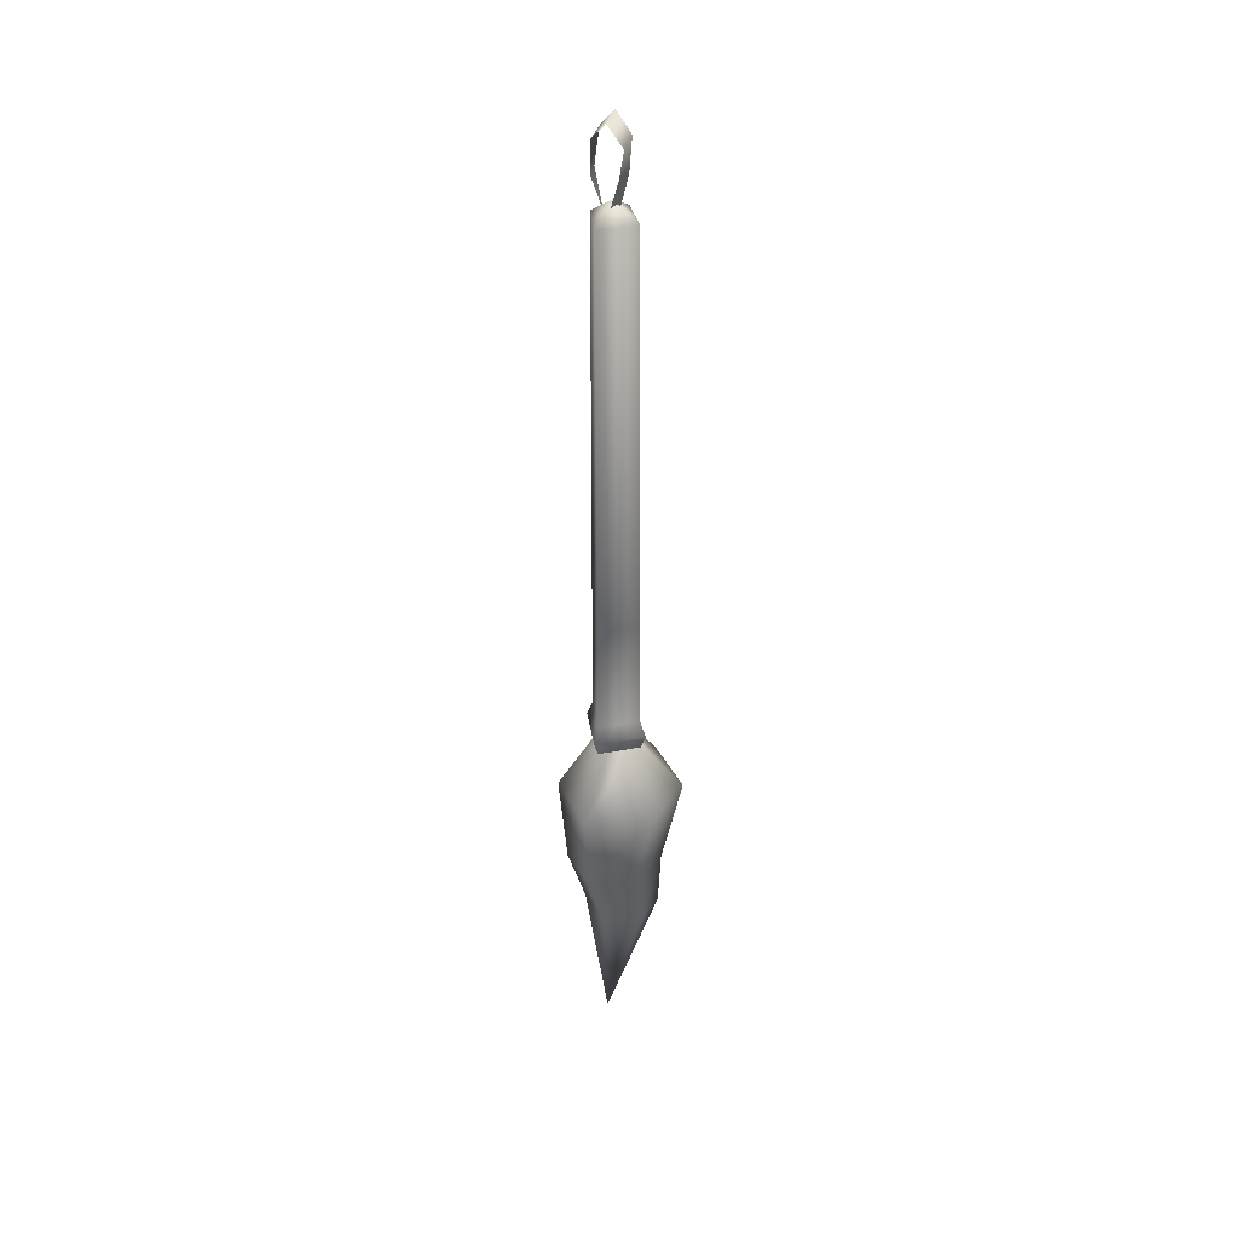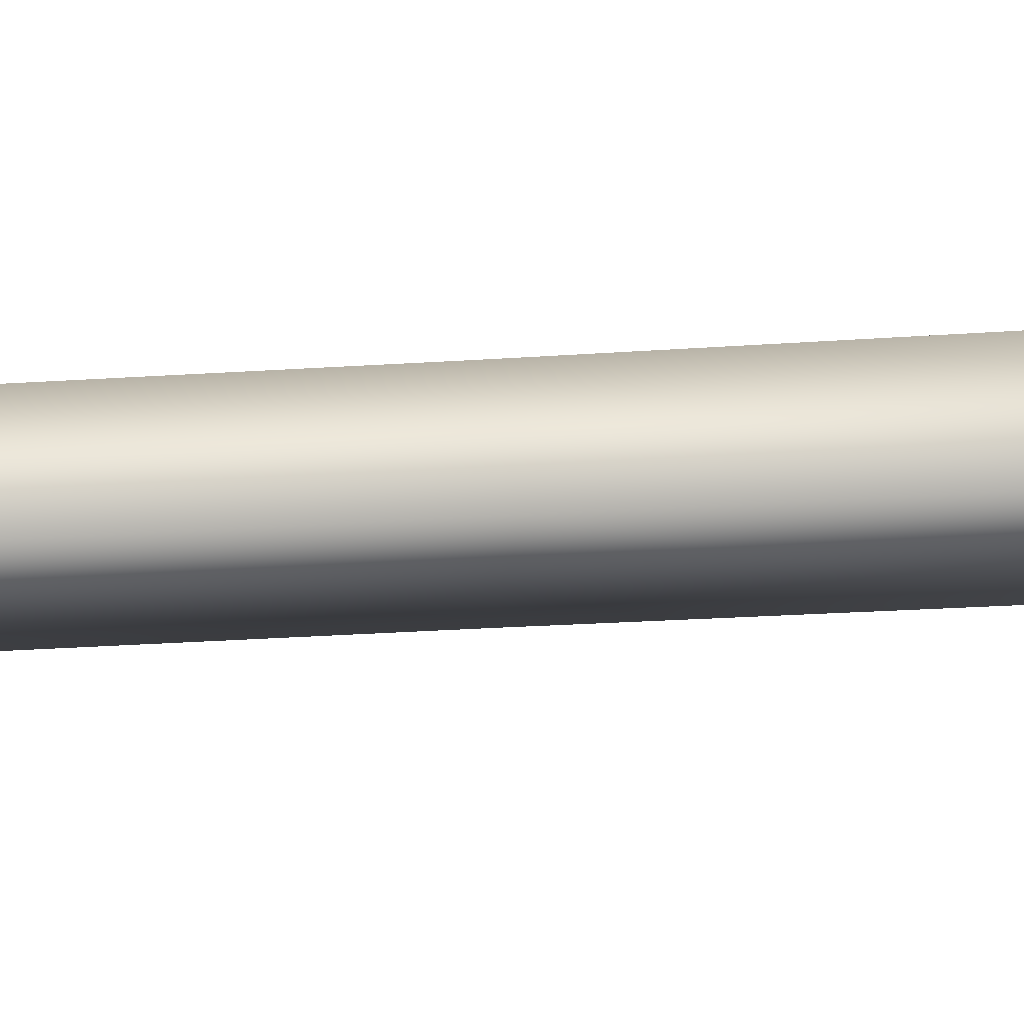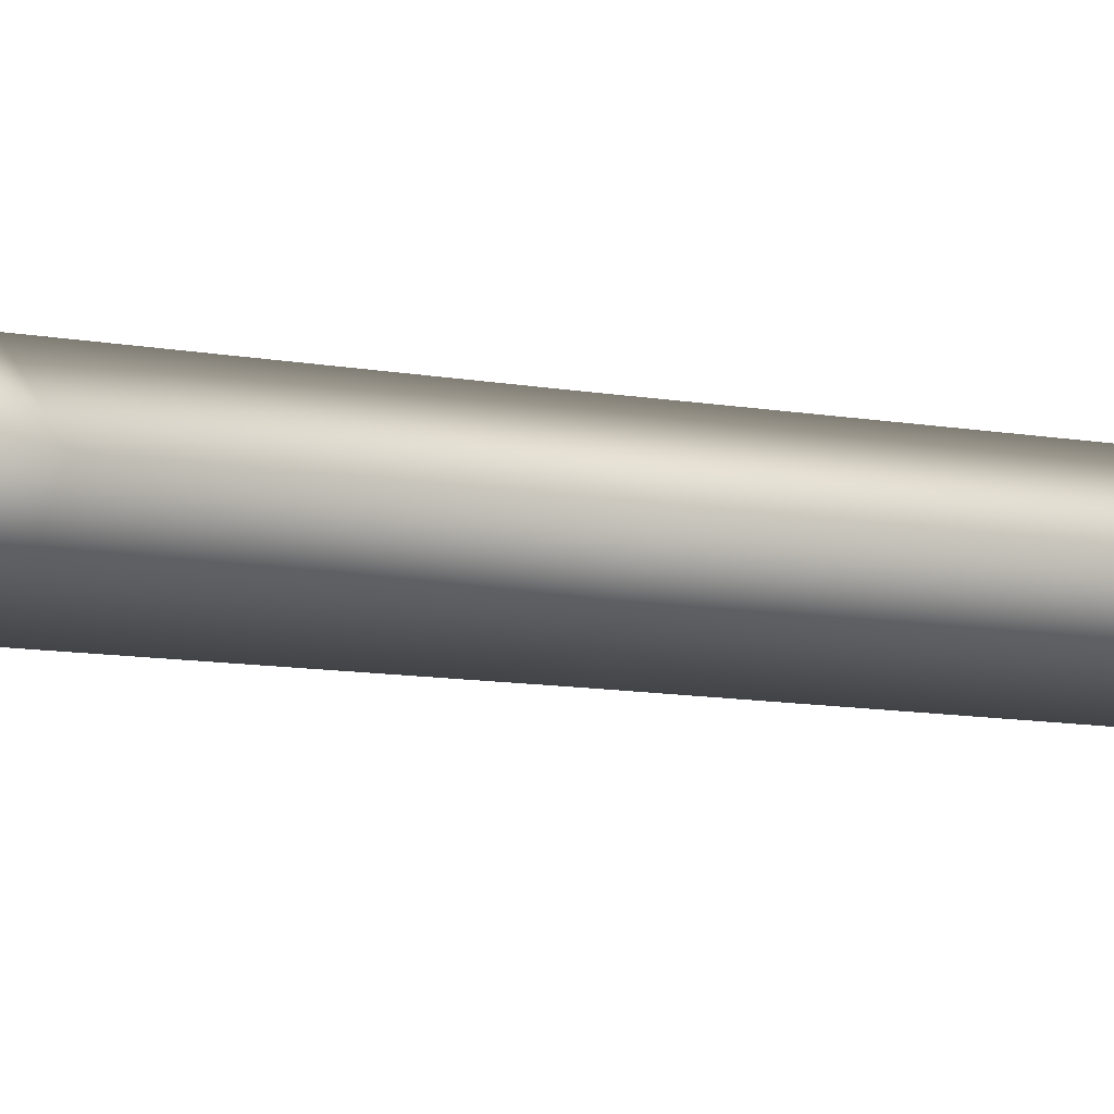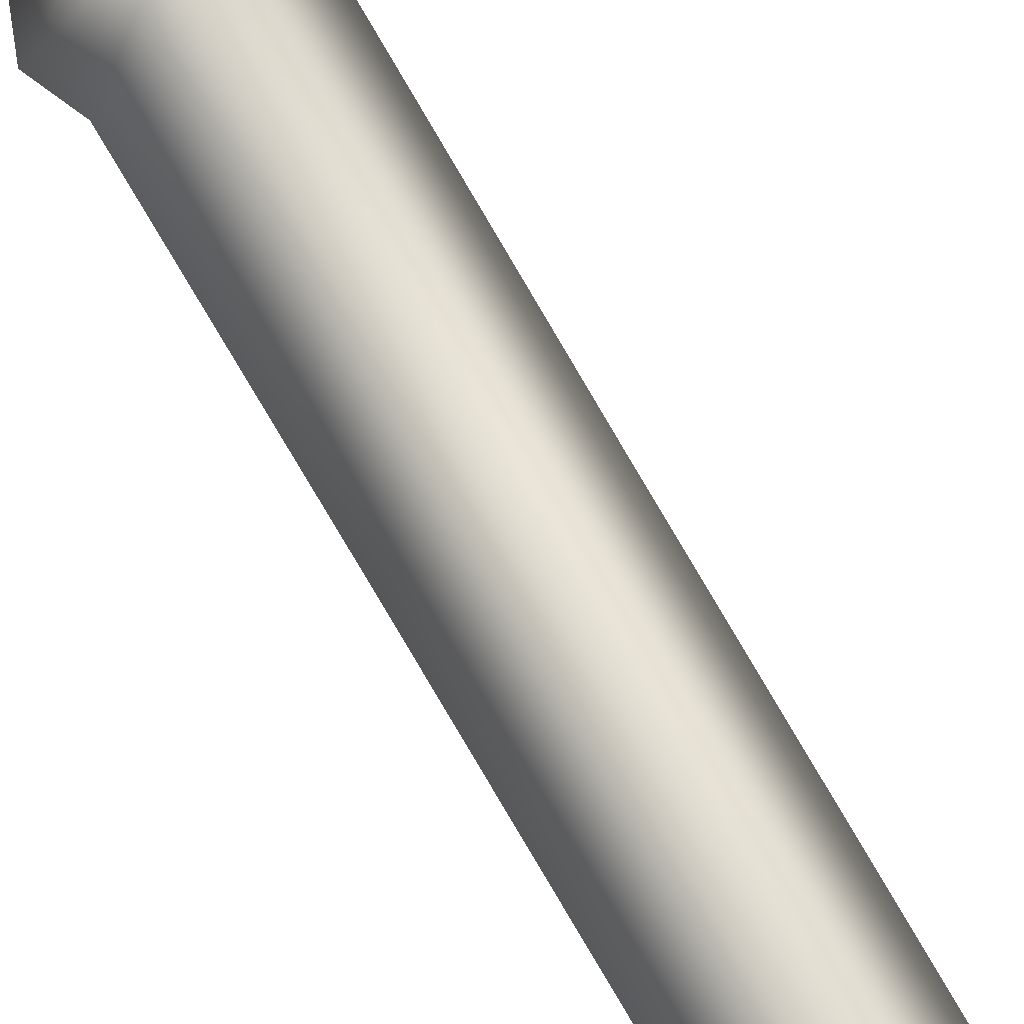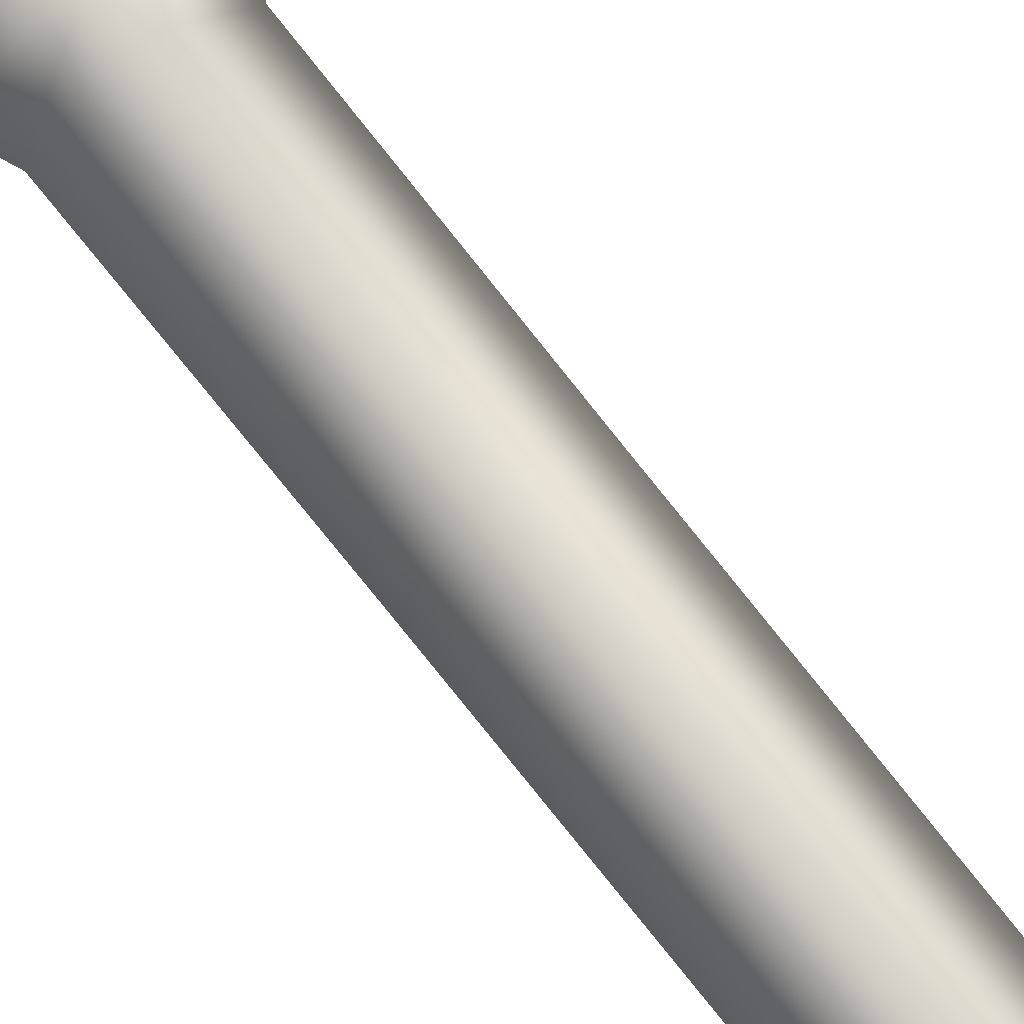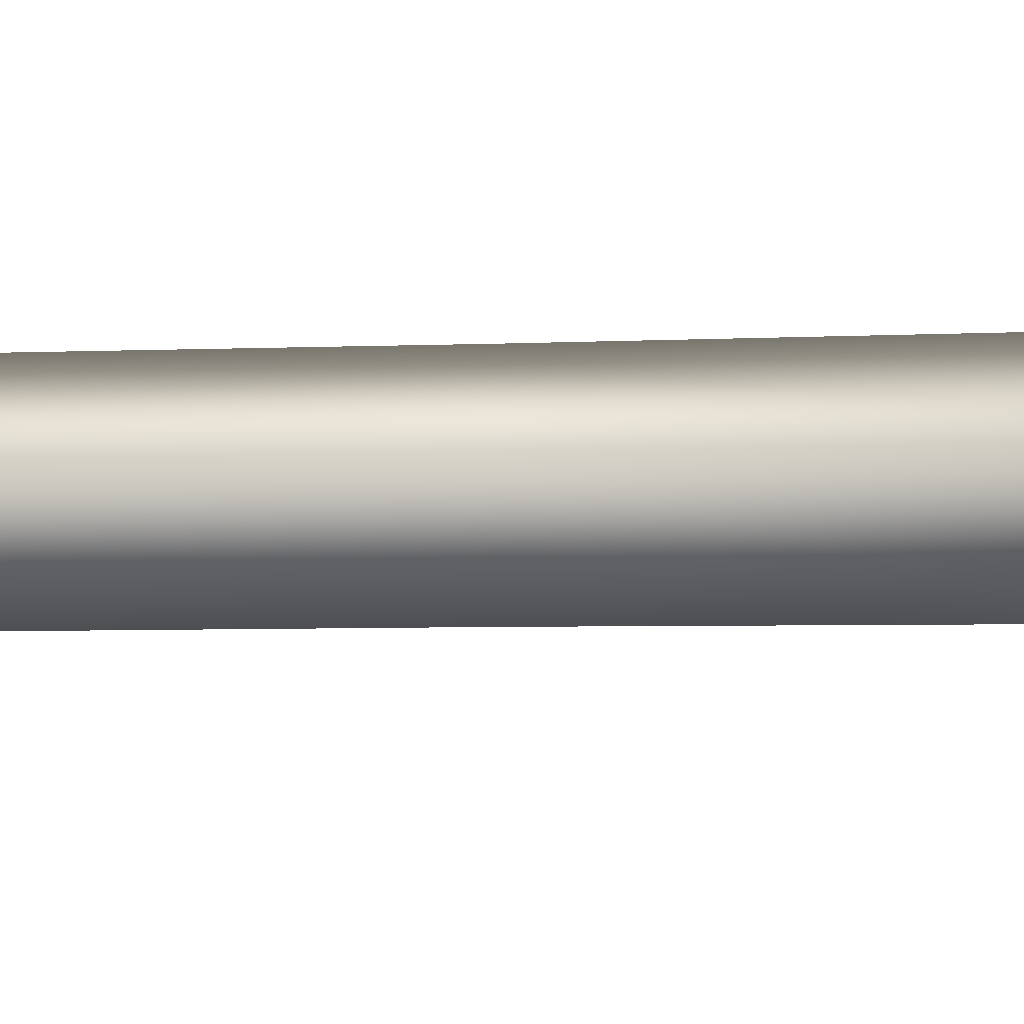
<metadata>
{"format":"obj","ext":"obj","renderer":"f3d","projection":"perspective","resolution":1024,"background":"white","views":[{"elev":38.1,"azim":-58.4,"up":"+Z"},{"elev":12.4,"azim":77.1,"up":"+Y"},{"elev":-8.9,"azim":-118.8,"up":"+Y"},{"elev":63.3,"azim":-28.2,"up":"+Y"},{"elev":68.8,"azim":-37.3,"up":"+Y"},{"elev":74.2,"azim":89.2,"up":"+Y"}]}
</metadata>
<code>
v 0.007055 0.006615 0.5641
v 0.04068 0.006193 0.5432
v 0.007204 0.03555 0.543
v -0.02696 0.006178 0.5431
v -0.02961 0.006275 0.0009206
v -0.02696 0.006178 0.5431
v 0.007246 0.03792 0.0008773
v 0.04068 0.006193 0.5432
v 0.04331 0.00629 0.0009653
v 0.007016 -0.02796 0.5431
v 0.007055 0.006615 0.5641
v 0.007119 -0.03045 0.0009085
v 0.007016 -0.02796 0.5431
v 0.007055 0.006615 0.5641
v -0.03225 0.006373 -0.1917
v 0.00723 -0.04063 -0.17
v -0.04019 0.006643 -0.17
v 0.00717 -0.0317 -0.1483
v -0.03093 0.006324 -0.1483
v 0.007119 -0.03045 0.0009085
v -0.02961 0.006275 0.0009206
v 0.007267 0.03911 -0.1483
v 0.007246 0.03792 0.0008773
v 0.04463 0.006339 -0.1483
v 0.04331 0.00629 0.0009653
v 0.00717 -0.0317 -0.1483
v 0.00733 0.04742 -0.17
v 0.0538 0.006661 -0.17
v 0.04595 0.006387 -0.1917
v 0.007289 0.0403 -0.1917
v -0.03225 0.006373 -0.1917
v 0.007222 -0.03295 -0.1917
v 0.04595 0.006387 -0.1917
v 0.007222 -0.03295 -0.1917
v 0.007289 0.0403 -0.1917
v 0.007053 0.005027 -0.1917
v -0.03225 0.006373 -0.1917
v 0.04595 0.006387 -0.1917
v -0.03225 0.006373 -0.1917
v 0.007053 0.005027 -0.1917
v 0.007222 -0.03295 -0.1917
v 0.007222 -0.03295 -0.1917
v 0.007053 0.005027 -0.1917
v 0.04595 0.006387 -0.1917
v 0.09969 -3.815e-08 -0.2744
v 0.007534 0.02737 -0.187
v 0.03275 0.000279 -0.1871
v 0.05301 0.07063 -0.2744
v 0.06813 0 -0.3916
v 0.02761 0.05395 -0.3916
v -0.02854 0.07063 -0.2744
v 0.007534 0.02737 -0.187
v -0.03469 0.05395 -0.3916
v -0.07542 -3.815e-08 -0.2744
v -0.0188 0.000279 -0.1869
v 0.007534 0.02737 -0.187
v -0.06584 0 -0.3916
v 0.03814 0.04394 -0.4848
v 0.06099 3.815e-08 -0.4848
v -0.02247 7.629e-08 -0.6663
v -0.007565 0.04394 -0.4848
v -0.02247 7.629e-08 -0.6663
v -0.03042 3.815e-08 -0.4848
v -0.02247 7.629e-08 -0.6663
v -0.007565 -0.04394 -0.4848
v -0.03042 3.815e-08 -0.4848
v 0.03814 -0.04394 -0.4848
v 0.06099 3.815e-08 -0.4848
v -0.03469 -0.05395 -0.3916
v -0.06584 0 -0.3916
v -0.02854 -0.07063 -0.2744
v -0.07542 -3.815e-08 -0.2744
v 0.007534 -0.02681 -0.187
v -0.0188 0.000279 -0.1869
v 0.05301 -0.07063 -0.2744
v 0.007534 -0.02681 -0.187
v 0.02761 -0.05395 -0.3916
v 0.09969 -3.815e-08 -0.2744
v 0.03275 0.000279 -0.1871
v 0.007534 -0.02681 -0.187
v 0.06813 0 -0.3916
v -0.002733 0.006507 0.548
v 0.01738 -0.007603 0.5934
v -0.004693 -0.007829 0.5921
v 0.008093 -0.0003413 0.5479
v -0.005426 -0.01541 0.6314
v 0.02329 -0.007813 0.6348
v -0.007548 0.005344 0.6557
v 0.02271 0.01279 0.6593
v 0.01858 0.02961 0.6384
v -0.01226 0.02119 0.6378
v 0.01377 0.03359 0.5933
v -0.00796 0.0247 0.5929
v 0.008141 0.01907 0.5481
v -0.002891 0.009733 0.5481
v -0.002733 0.006507 0.548
v 0.01738 -0.007603 0.5934
v 0.008093 -0.0003413 0.5479
v -0.004693 -0.007829 0.5921
v -0.005426 -0.01541 0.6314
v 0.02329 -0.007813 0.6348
v -0.007548 0.005344 0.6557
v 0.02271 0.01279 0.6593
v 0.01858 0.02961 0.6384
v -0.01226 0.02119 0.6378
v 0.01377 0.03359 0.5933
v -0.00796 0.0247 0.5929
v 0.008141 0.01907 0.5481
v -0.002891 0.009733 0.5481
o xun_yu_w
f 1 2 3
f 1 3 4
f 3 5 6
f 3 7 5
f 8 7 3
f 8 9 7
f 5 10 6
f 11 6 10
f 5 12 10
f 12 9 8
f 12 8 13
f 14 13 8
f 15 16 17
f 17 16 18
f 17 18 19
f 19 18 20
f 19 20 21
f 21 22 19
f 21 23 22
f 23 24 22
f 23 25 24
f 26 25 20
f 26 24 25
f 16 24 26
f 19 27 17
f 19 22 27
f 22 28 27
f 22 24 28
f 16 28 24
f 29 28 16
f 27 28 29
f 17 27 30
f 27 29 30
f 17 30 31
f 31 32 16
f 33 16 34
f 35 36 37
f 38 36 35
f 39 40 41
f 42 43 44
f 45 46 47
f 45 48 46
f 49 48 45
f 49 50 48
f 50 51 48
f 48 51 52
f 50 53 51
f 53 54 51
f 51 54 55
f 51 55 56
f 53 57 54
f 49 58 50
f 53 50 58
f 49 59 58
f 60 58 59
f 53 58 61
f 57 53 61
f 62 61 58
f 57 61 63
f 64 63 61
f 60 65 66
f 62 67 65
f 64 68 67
f 69 66 65
f 69 70 66
f 70 69 71
f 70 71 72
f 72 71 73
f 72 73 74
f 69 75 71
f 71 75 76
f 69 77 75
f 77 65 67
f 77 69 65
f 77 67 68
f 77 78 75
f 75 78 79
f 75 79 80
f 77 81 78
f 77 68 81
f 82 83 84
f 82 85 83
f 86 84 83
f 86 83 87
f 88 86 87
f 88 87 89
f 88 89 90
f 88 90 91
f 91 90 92
f 91 92 93
f 93 92 94
f 93 94 95
f 96 97 98
f 96 99 97
f 100 97 99
f 100 101 97
f 102 101 100
f 102 103 101
f 102 104 103
f 102 105 104
f 105 106 104
f 105 107 106
f 107 108 106
f 107 109 108

</code>
